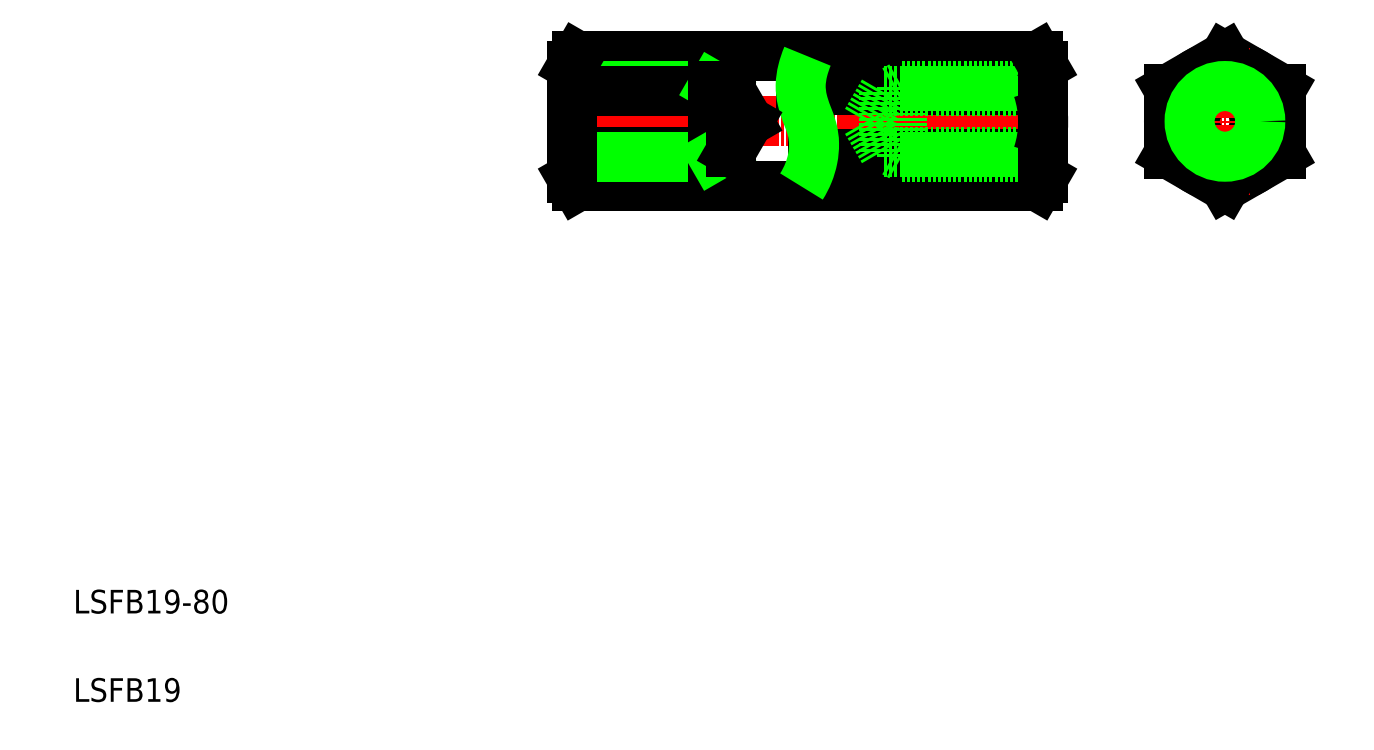
<metadata>
{"format":"dxf","ext":"dxf","renderer":"ezdxf+matplotlib","layout":"modelspace","background":"white","min_lineweight":24,"dpi":150}
</metadata>
<code>
0
SECTION
2
ENTITIES
0
LINE
8
CENTER
10
193
20
108.5
30
0
11
218
21
108.5
31
0
0
CIRCLE
8
0
10
205.5
20
108.5
30
0
40
5.125
0
CIRCLE
8
0
10
205.5
20
108.5
30
0
40
9.5
0
LINE
8
0
10
215
20
103
30
0
11
205.5
21
97.56
31
0
0
LINE
8
0
10
215
20
114
30
0
11
205.5
21
119.5
31
0
0
TEXT
8
0
10
10
20
25
30
0
40
4
1
LSFB19-80
0
TEXT
8
0
10
10
20
10
30
0
40
4
1
LSFB19
0
LINE
8
CENTER
10
91.57
20
108.5
30
0
11
177.6
21
108.5
31
0
0
LINE
8
CENTER
10
176.6
20
108.5
30
0
11
142.6
21
108.5
31
0
0
LINE
8
0
10
95.49
20
97.48
30
0
11
173.8
21
97.48
31
0
0
LINE
8
0
10
135.6
20
103
30
0
11
173.8
21
103
31
0
0
LINE
8
0
10
133.5
20
113.9
30
0
11
173.8
21
113.9
31
0
0
LINE
8
0
10
95.58
20
119.6
30
0
11
173.7
21
119.6
31
0
0
POLYLINE
8
0
66
     1
10
0
20
0
30
0
0
VERTEX
8
0
10
134.6
20
119.6
30
0
42
0.04046
0
VERTEX
8
0
10
133.8
20
117.2
30
0
42
0.05594
0
VERTEX
8
0
10
133.5
20
114.6
30
0
42
0.06247
0
VERTEX
8
0
10
133.8
20
112.1
30
0
42
0.03416
0
VERTEX
8
0
10
134.5
20
109.7
30
0
42
-0.02415
0
VERTEX
8
0
10
135.4
20
107.3
30
0
42
-0.06346
0
VERTEX
8
0
10
135.7
20
104.7
30
0
42
-0.05218
0
VERTEX
8
0
10
135.5
20
102.2
30
0
42
-0.04755
0
VERTEX
8
0
10
134.8
20
99.74
30
0
42
-0.04577
0
VERTEX
8
0
10
133.6
20
97.47
30
0
0
SEQEND
8
0
0
LINE
8
0
10
94.64
20
98.95
30
0
11
94.64
21
117.9
31
0
0
LINE
8
0
10
95.49
20
97.48
30
0
11
94.64
21
98.95
31
0
0
LINE
8
CENTER
10
92.69
20
108.5
30
0
11
126.6
21
108.5
31
0
0
LINE
8
0
10
121.6
20
103.4
30
0
11
94.64
21
103.4
31
0
0
LINE
8
0
10
118.6
20
102.5
30
0
11
94.64
21
102.5
31
0
0
LINE
8
0
10
118.6
20
114.5
30
0
11
94.64
21
114.5
31
0
0
LINE
8
0
10
121.6
20
113.7
30
0
11
94.64
21
113.7
31
0
0
LINE
8
0
10
95.58
20
119.6
30
0
11
94.64
21
117.9
31
0
0
LINE
8
0
10
94.64
20
102.5
30
0
11
94.64
21
114.5
31
0
0
LINE
8
0
10
118.6
20
114.5
30
0
11
120.2
21
113.7
31
0
0
LINE
8
0
10
118.6
20
102.5
30
0
11
118.6
21
114.5
31
0
0
LINE
8
0
10
118.6
20
102.5
30
0
11
120.2
21
103.4
31
0
0
LINE
8
0
10
121.6
20
103.4
30
0
11
121.6
21
113.7
31
0
0
LINE
8
0
10
124.6
20
108.5
30
0
11
121.6
21
103.4
31
0
0
LINE
8
0
10
124.6
20
108.5
30
0
11
121.6
21
113.7
31
0
0
LINE
8
CENTER
10
205.5
20
121
30
0
11
205.5
21
96.03
31
0
0
ARC
8
0
10
169.9
20
100.2
30
0
40
4.75
50
330
51
35.26
0
LINE
8
0
10
174.6
20
98.95
30
0
11
174.6
21
117.9
31
0
0
LINE
8
0
10
205.5
20
97.56
30
0
11
196
21
103
31
0
0
LINE
8
0
10
173.8
20
97.48
30
0
11
174.6
21
98.95
31
0
0
LINE
8
0
10
147.6
20
103.4
30
0
11
174.6
21
103.4
31
0
0
LINE
8
0
10
150.6
20
102.5
30
0
11
174.6
21
102.5
31
0
0
LINE
8
0
10
150.6
20
114.5
30
0
11
174.6
21
114.5
31
0
0
LINE
8
0
10
147.6
20
113.7
30
0
11
174.6
21
113.7
31
0
0
LINE
8
0
10
150.6
20
114.5
30
0
11
149.1
21
113.7
31
0
0
LINE
8
0
10
150.6
20
102.5
30
0
11
150.6
21
114.5
31
0
0
LINE
8
0
10
147.6
20
103.4
30
0
11
147.6
21
113.7
31
0
0
LINE
8
0
10
144.7
20
108.5
30
0
11
147.6
21
103.4
31
0
0
LINE
8
0
10
150.6
20
102.5
30
0
11
149.1
21
103.4
31
0
0
LINE
8
0
10
144.7
20
108.5
30
0
11
147.6
21
113.7
31
0
0
LINE
8
0
10
174.6
20
102.5
30
0
11
174.6
21
114.5
31
0
0
ARC
8
0
10
156.9
20
108.4
30
0
40
17.69
50
341.9
51
18.06
0
LINE
8
0
10
173.7
20
119.6
30
0
11
174.6
21
117.9
31
0
0
ARC
8
0
10
169.9
20
116.7
30
0
40
4.75
50
324.7
51
30
0
LINE
8
0
10
196
20
103
30
0
11
196
21
114
31
0
0
LINE
8
0
10
205.5
20
119.5
30
0
11
196
21
114
31
0
0
LINE
8
0
10
215
20
114
30
0
11
215
21
103
31
0
0
LINE
8
0
10
212.6
20
115.4
30
0
11
212.6
21
115.4
31
0
0
LINE
8
0
10
210.2
20
116.8
30
0
11
210.2
21
116.8
31
0
0
CIRCLE
8
0
10
205.5
20
108.5
30
0
40
6
0
ENDSEC
0
EOF

</code>
